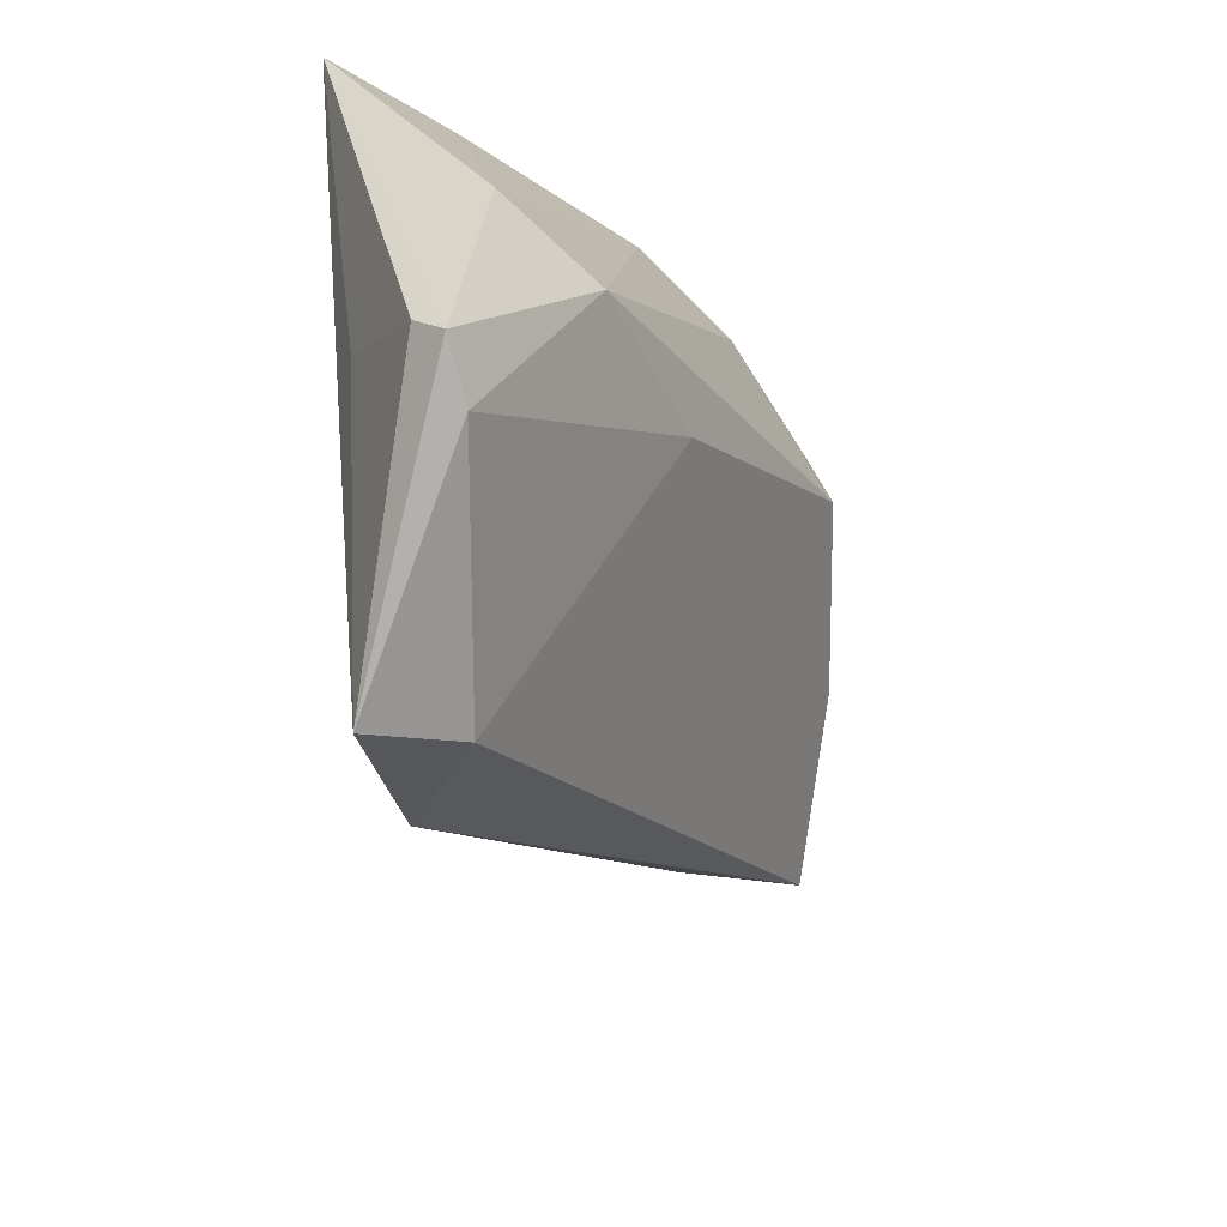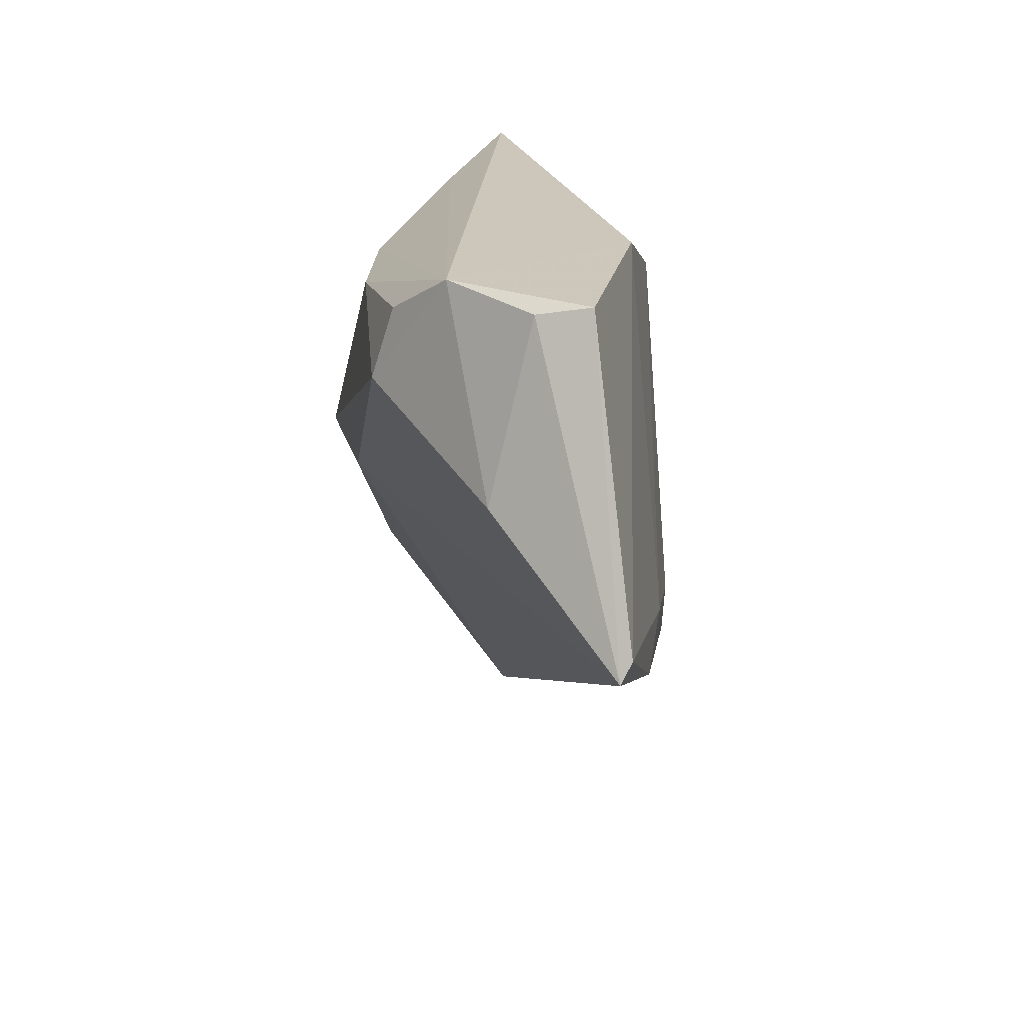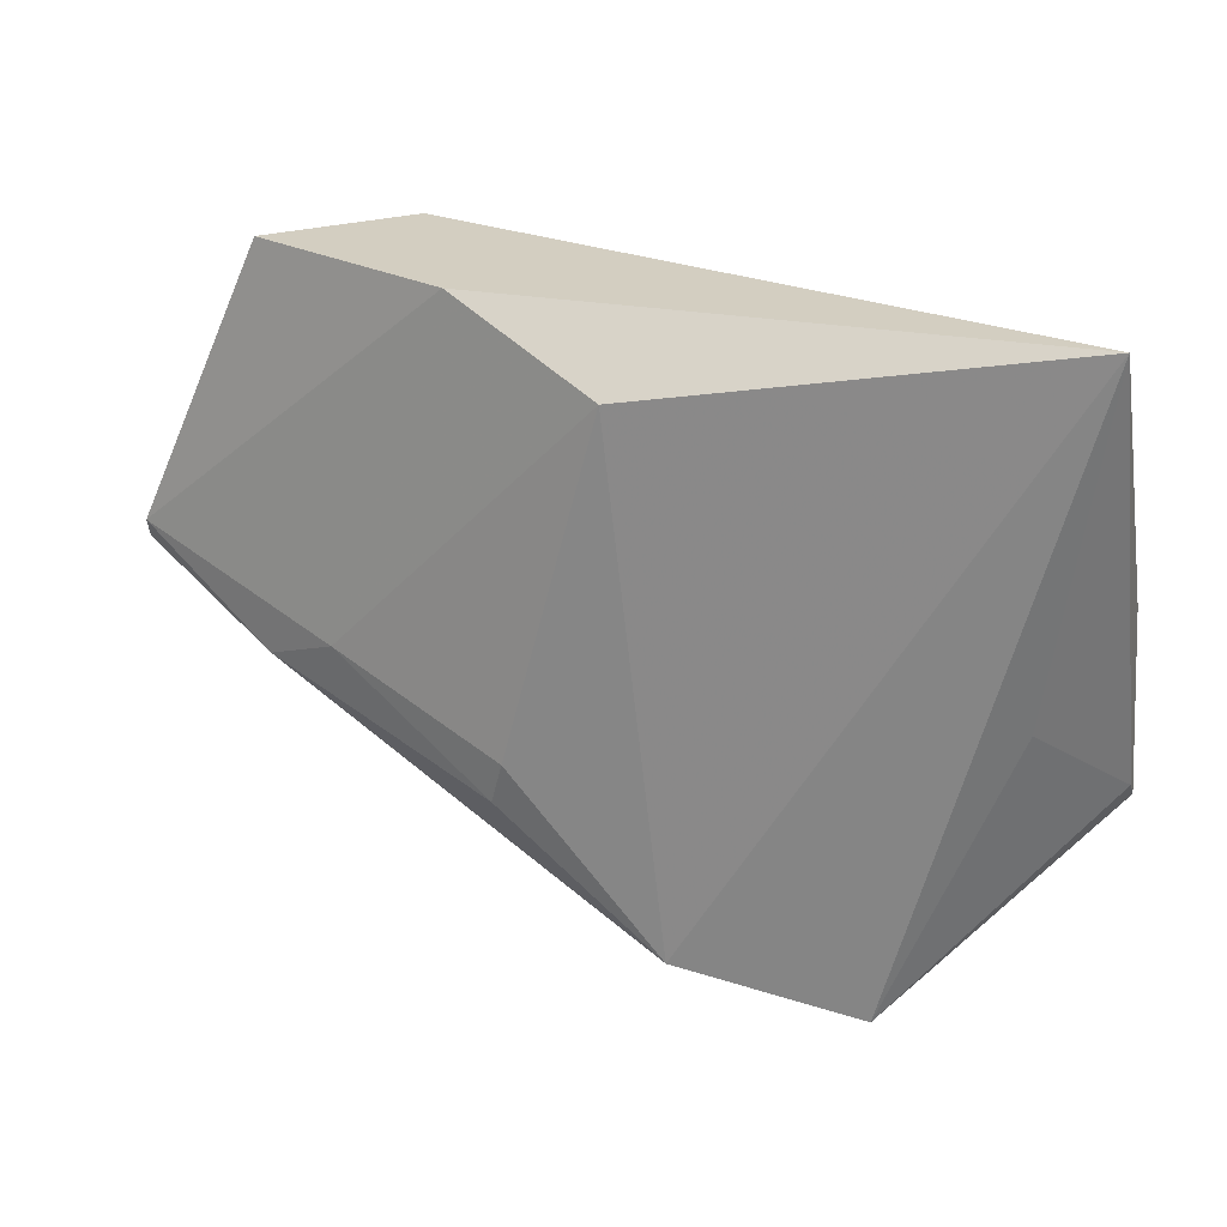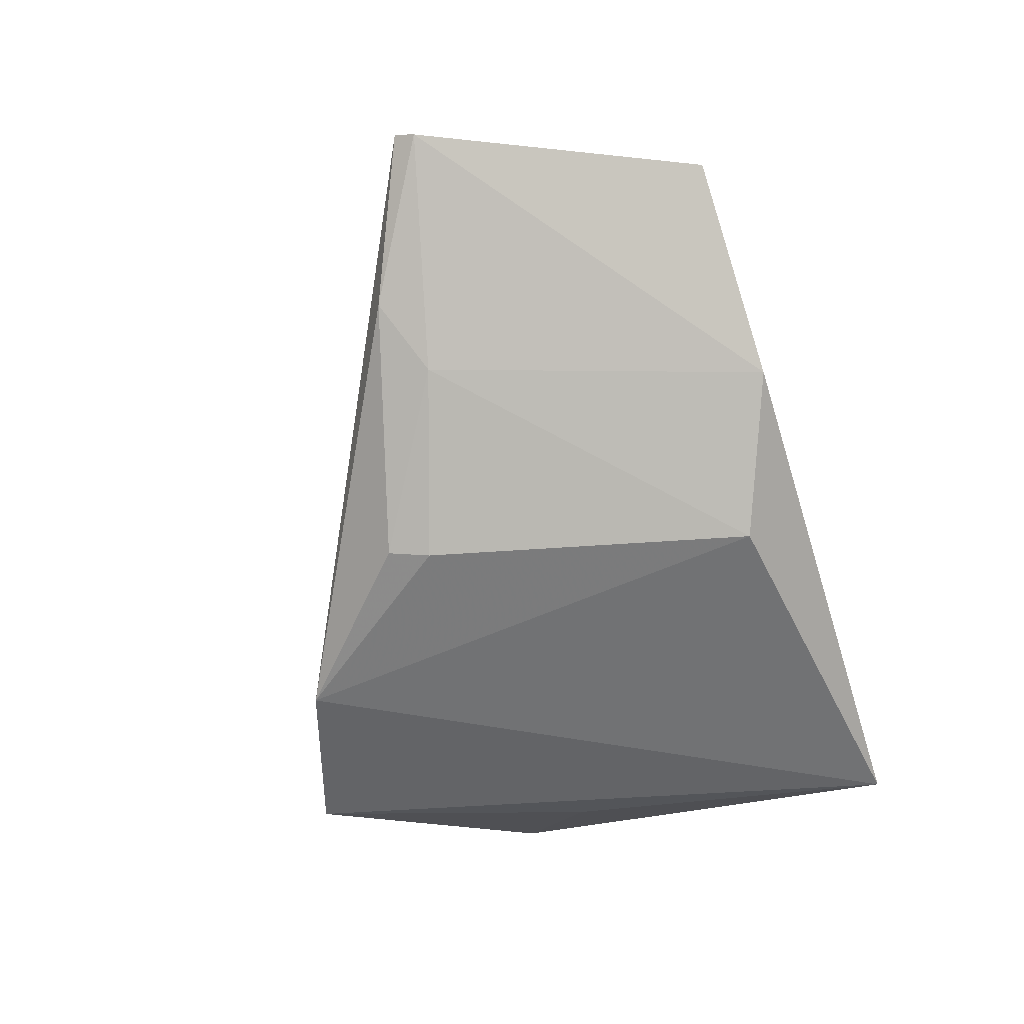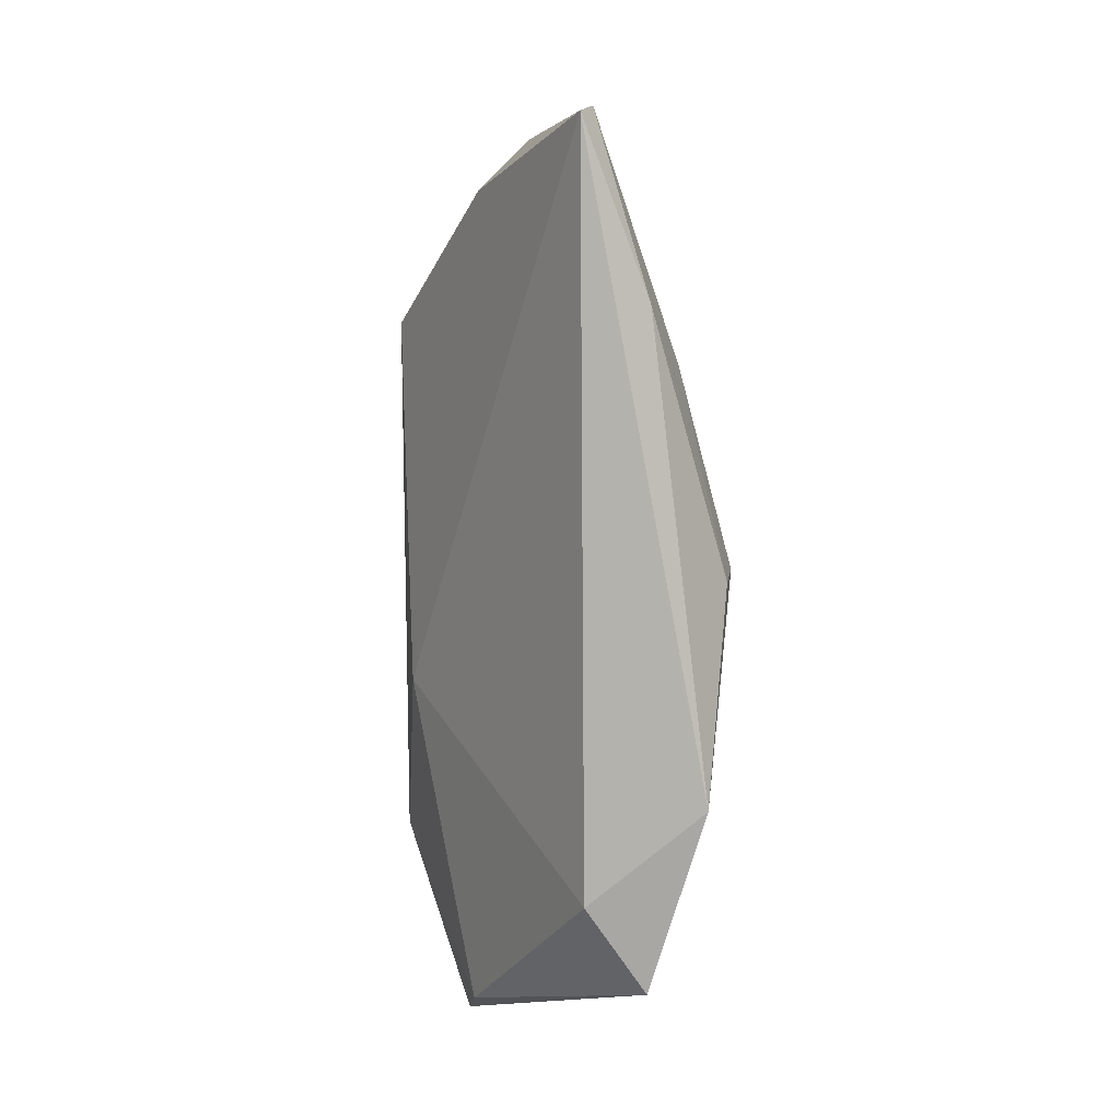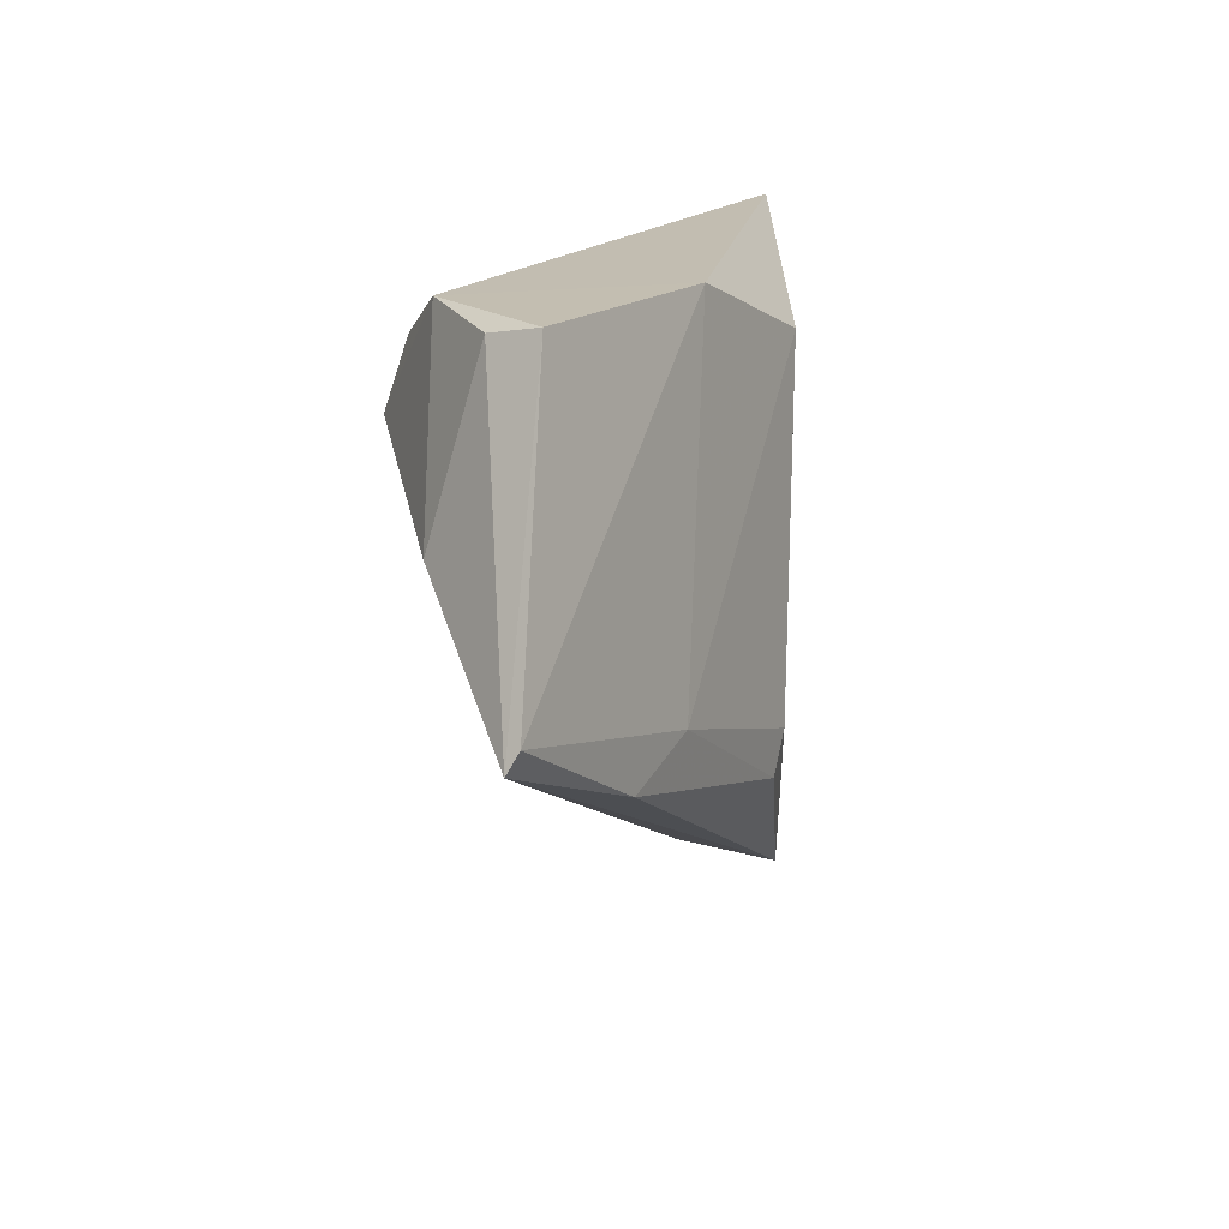
<metadata>
{"format":"obj","ext":"obj","renderer":"f3d","projection":"perspective","resolution":1024,"background":"white","views":[{"elev":-43.2,"azim":-63.2,"up":"+Y"},{"elev":21.4,"azim":80.7,"up":"+Y"},{"elev":24.9,"azim":-159.0,"up":"+Y"},{"elev":-67.7,"azim":107.5,"up":"+Z"},{"elev":-57.0,"azim":90.3,"up":"+Y"},{"elev":16.8,"azim":102.4,"up":"+Y"}]}
</metadata>
<code>
v -0.01614 -0.04544 -0.002239
v 0.002662 0.02358 -0.01866
v 0.05018 0.03147 -0.001966
v 0.05025 0.008354 0.01008
v 0.01363 -0.01903 -0.01992
v -0.04354 -0.03155 0.01169
v 0.02747 0.02603 0.01805
v 0.06666 -0.007027 -0.002095
v -0.04964 -0.02678 0.01256
v -0.04984 -0.02369 0.008796
v 0.02785 0.01751 0.02082
v 0.04763 0.03021 0.004331
v -0.0479 0.03159 -0.007088
v 0.06617 -0.004397 -0.003542
v 0.03713 -0.01162 -0.01347
v -0.03471 0.02766 0.002658
v -0.01077 -0.007333 0.01952
v 0.0363 0.03159 0.01273
v 0.02265 0.03159 -0.01215
v 0.01529 -0.02437 -0.01909
v -0.02629 -0.0492 -0.009589
v -0.04088 -0.01302 -0.003995
v -0.04773 -0.005409 0.01589
v -0.004344 -0.04234 -0.01651
v 0.002488 0.02252 0.01898
v 0.04683 -0.01564 -0.01004
v -0.01494 0.02249 0.01533
v -0.03354 -0.008265 0.02082
f 23 13 9
f 13 2 24
f 1 24 8
f 14 3 8
f 20 24 5
f 5 24 2
f 5 15 20
f 2 15 5
f 21 24 1
f 21 6 9
f 1 6 21
f 13 24 21
f 21 22 13
f 19 2 13
f 13 18 19
f 19 18 3
f 19 3 14
f 14 15 19
f 19 15 2
f 7 18 25
f 25 18 27
f 17 6 1
f 1 8 17
f 26 24 20
f 26 8 24
f 14 8 26
f 26 15 14
f 20 15 26
f 10 21 9
f 22 21 10
f 9 13 10
f 13 22 10
f 16 18 13
f 27 18 16
f 13 23 16
f 23 27 16
f 12 8 3
f 3 18 12
f 7 25 11
f 11 18 7
f 4 17 8
f 4 11 17
f 8 12 4
f 18 11 4
f 4 12 18
f 17 11 28
f 28 11 25
f 28 23 9
f 28 27 23
f 28 25 27
f 9 6 28
f 6 17 28

</code>
